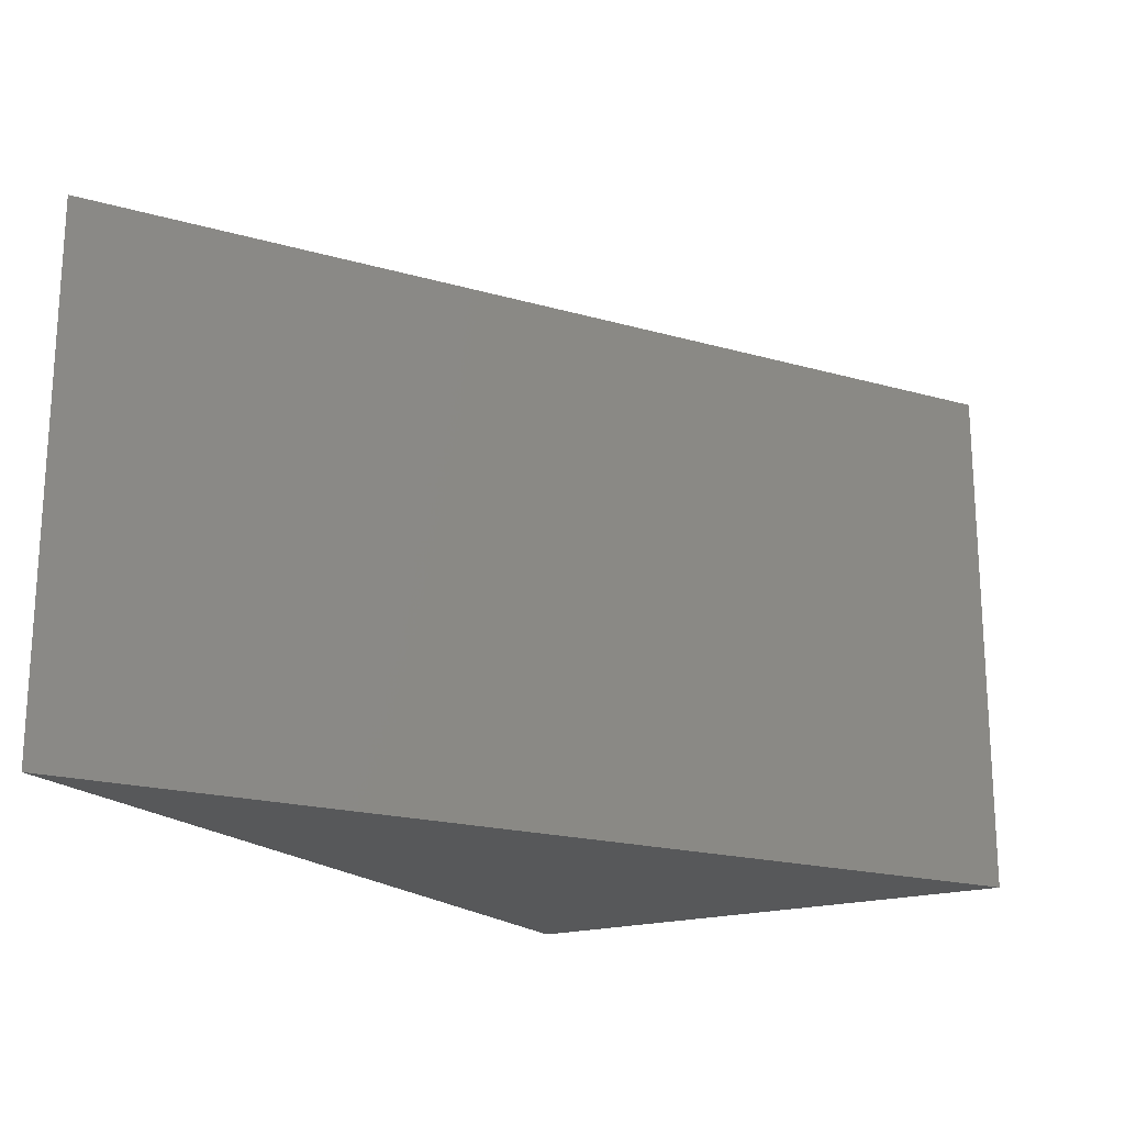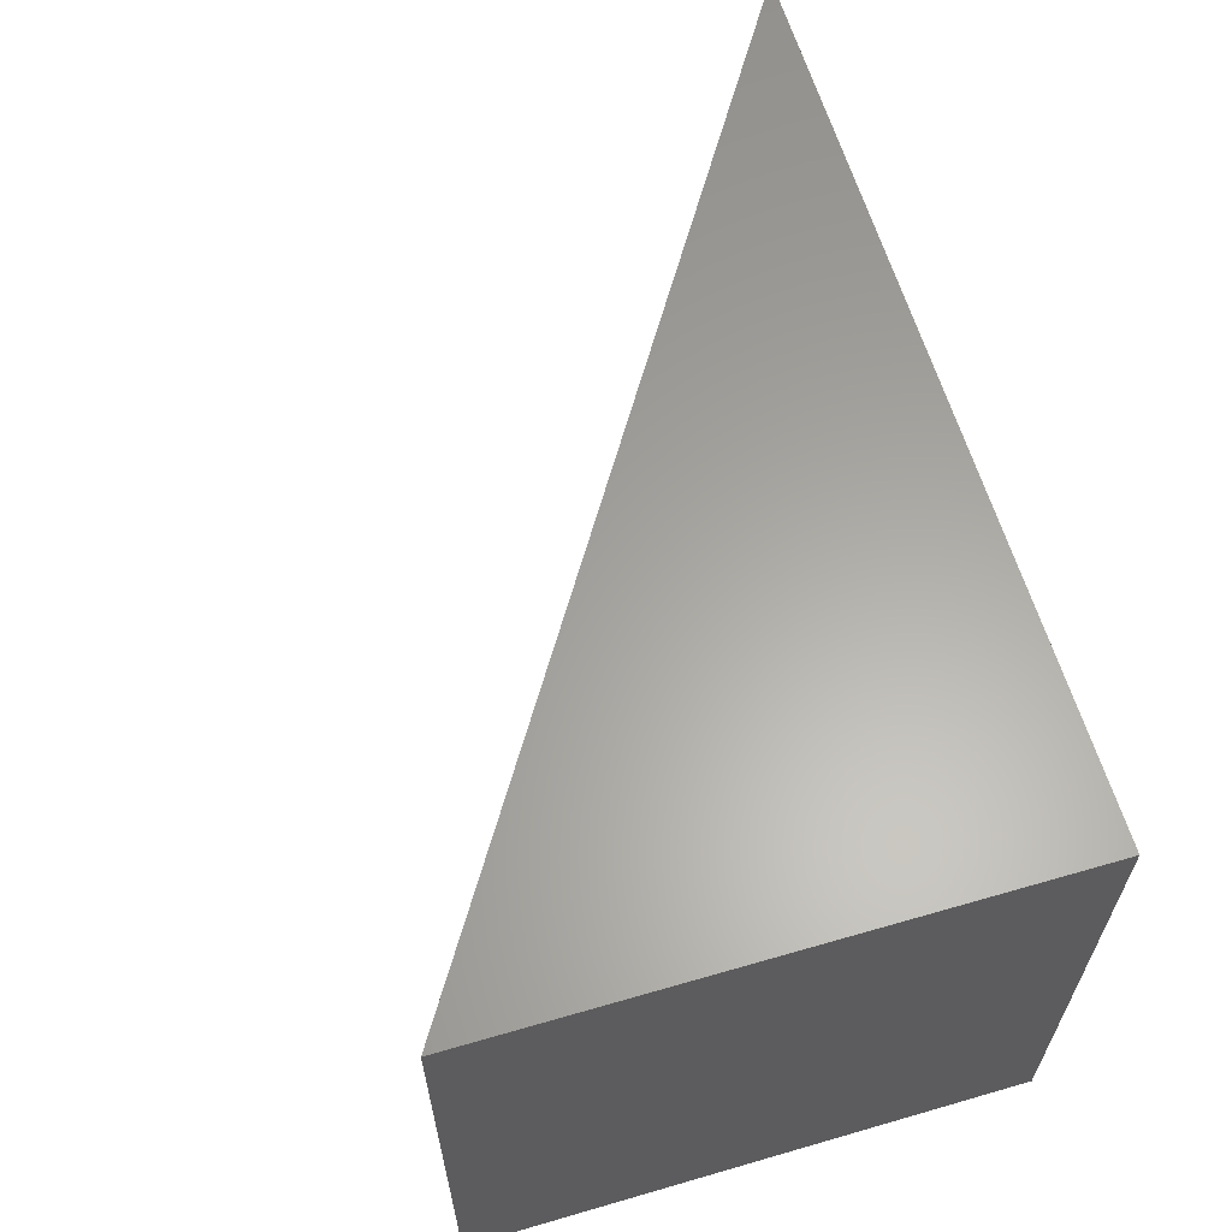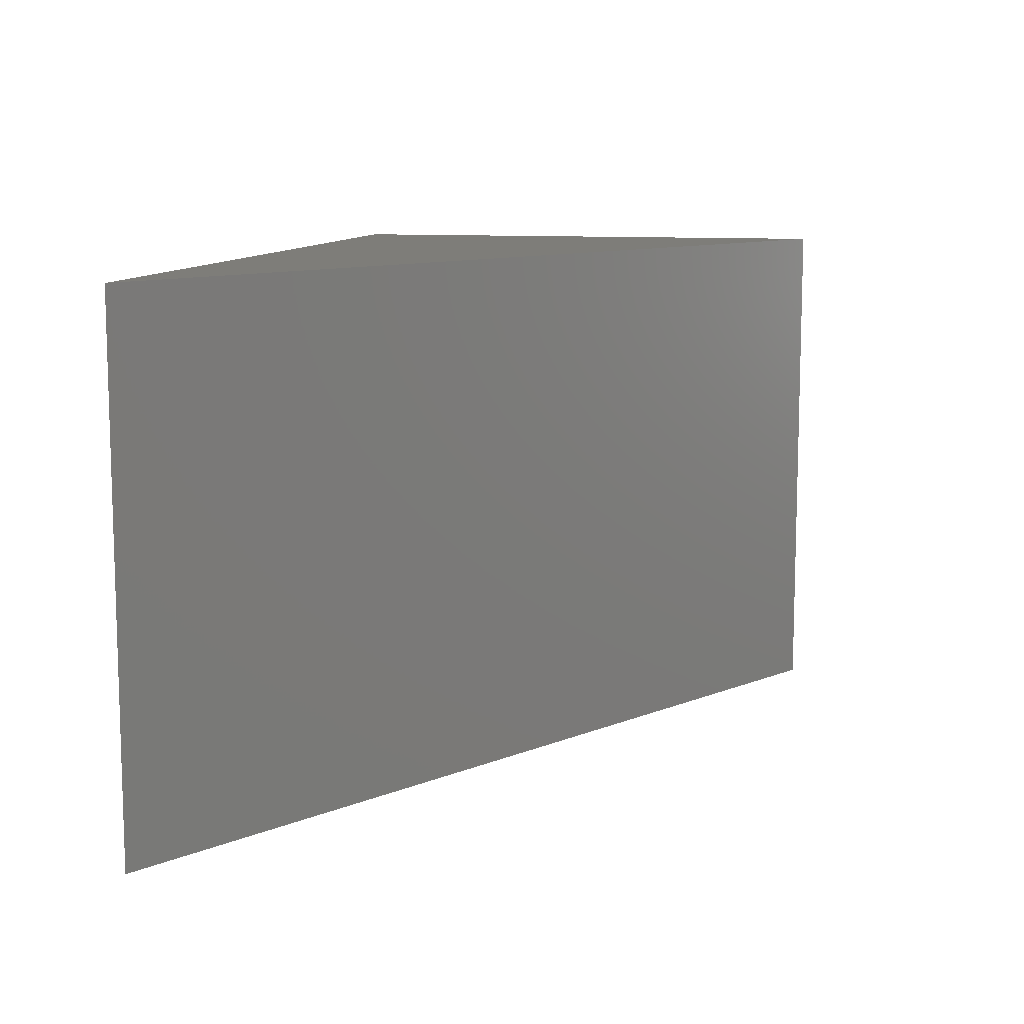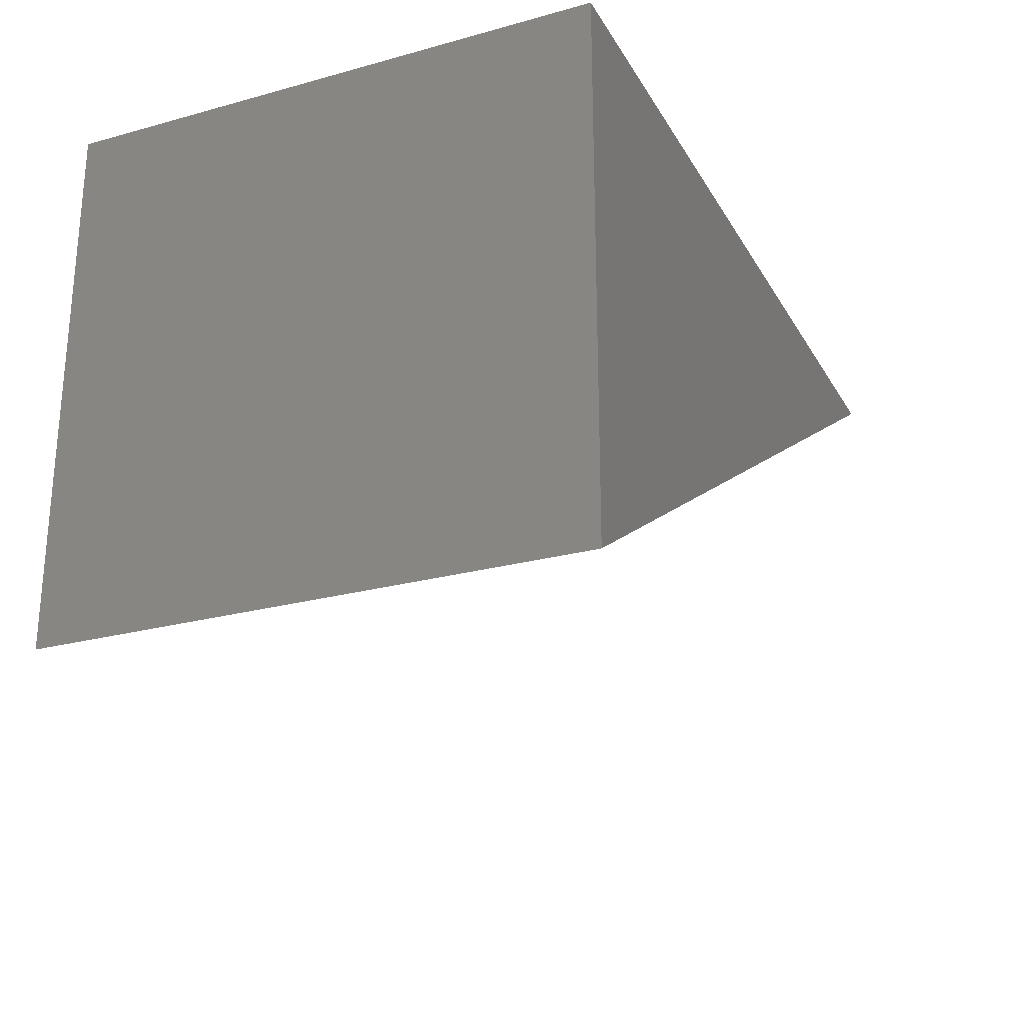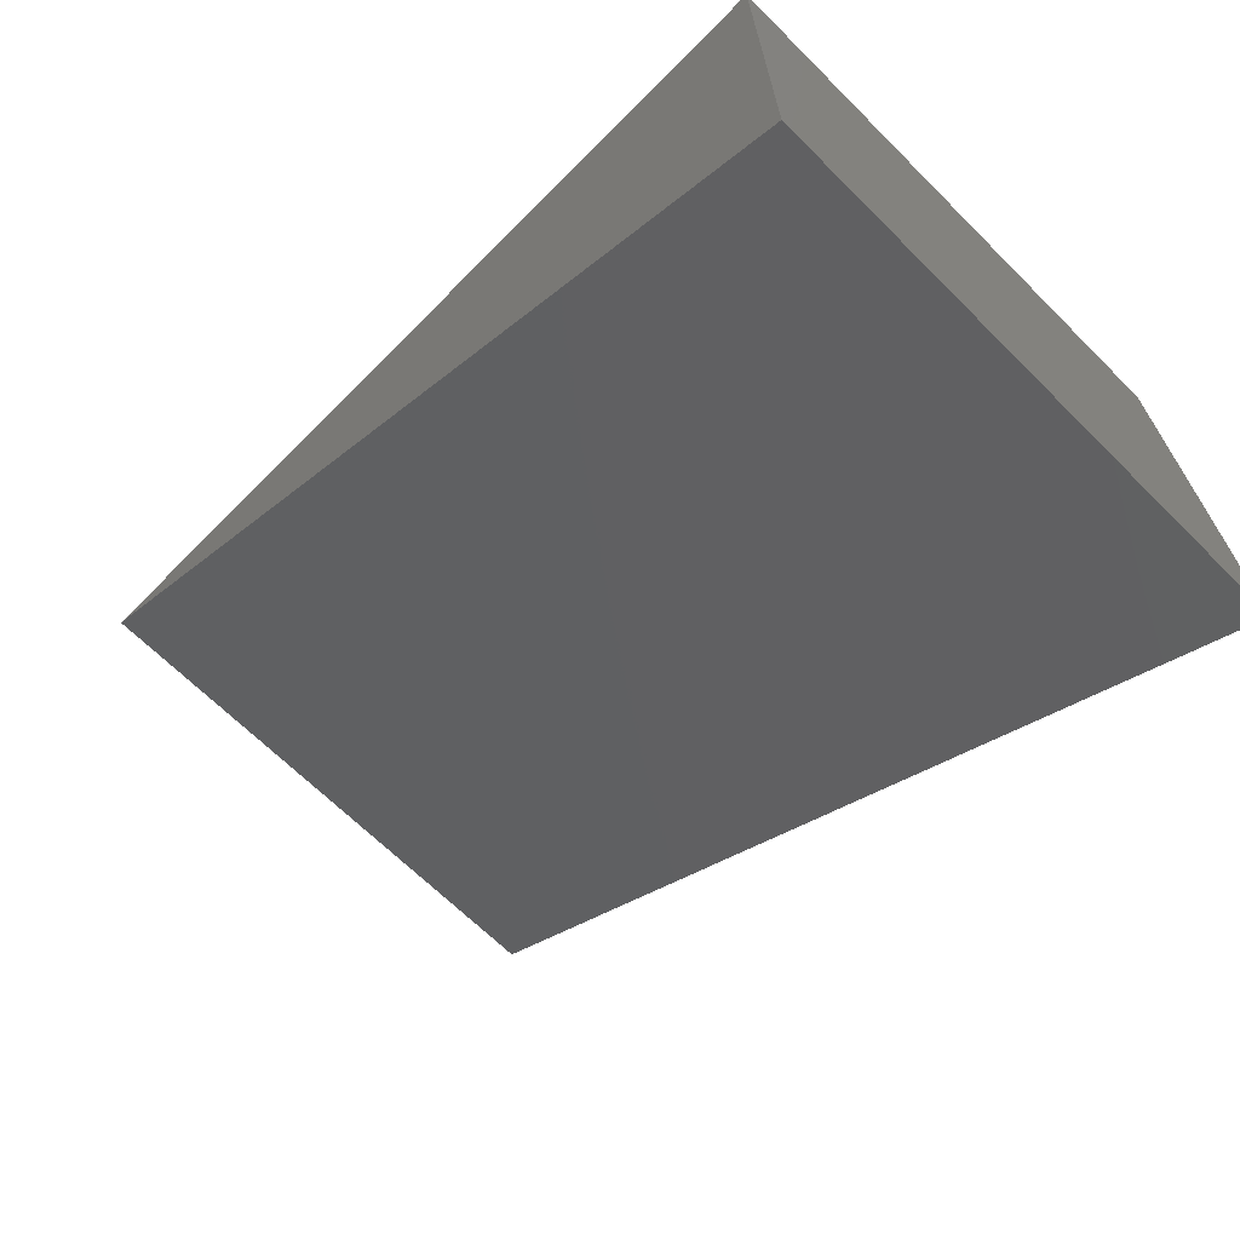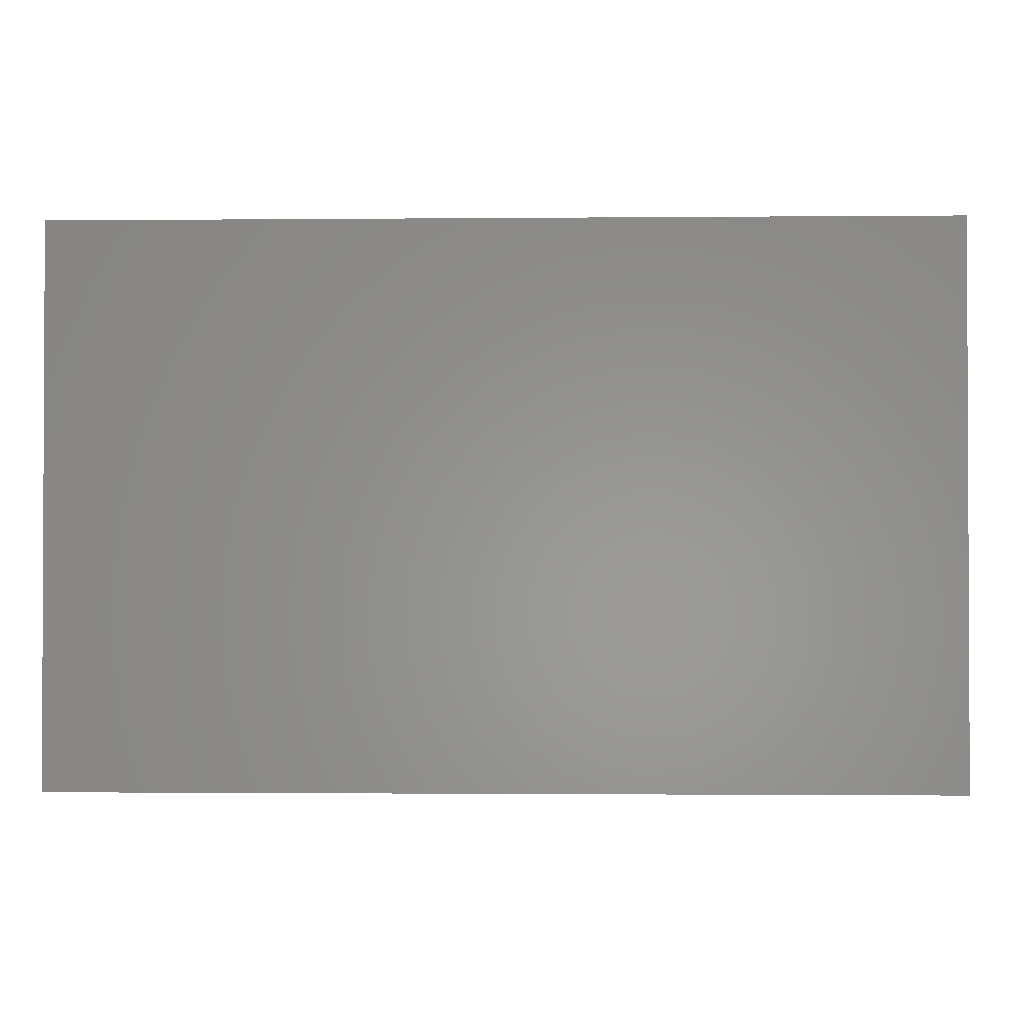
<metadata>
{"format":"stl","ext":"stl","renderer":"f3d","projection":"perspective","resolution":1024,"background":"white","views":[{"elev":-19.4,"azim":119.9,"up":"+Y"},{"elev":62.1,"azim":-106.4,"up":"+Y"},{"elev":10.4,"azim":102.0,"up":"+Y"},{"elev":-25.2,"azim":-66.1,"up":"+Z"},{"elev":-67.0,"azim":-134.8,"up":"+Z"},{"elev":-1.4,"azim":1.9,"up":"+Y"}]}
</metadata>
<code>
# stl→obj: 6 verts, 8 faces
v 0 0 0.61
v 0 0 0
v 0 -0.61 0
v 0 -0.61 0.61
v 0.98 0 0.61
v 0.98 -0.61 0.61
f 1 2 3
f 1 3 4
f 5 1 4
f 5 4 6
f 5 3 2
f 5 6 3
f 5 2 1
f 6 4 3

</code>
